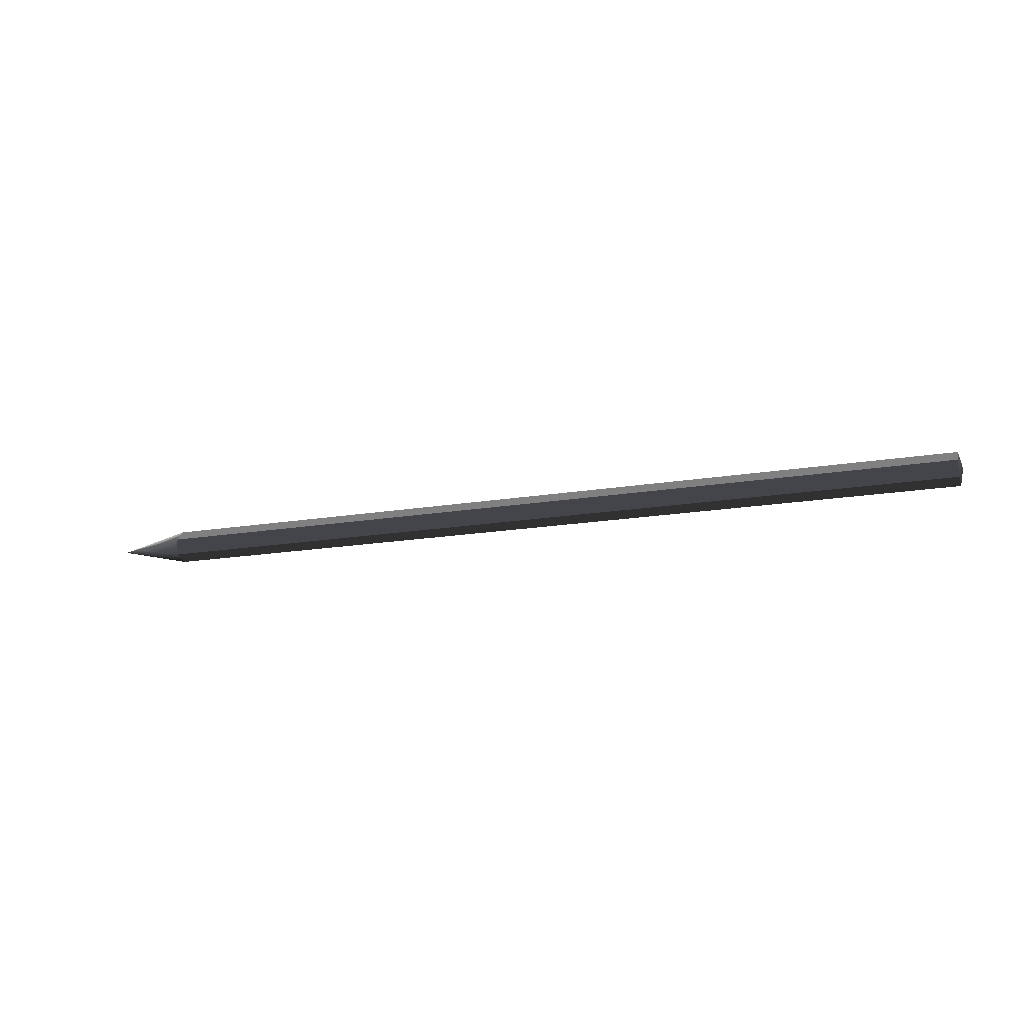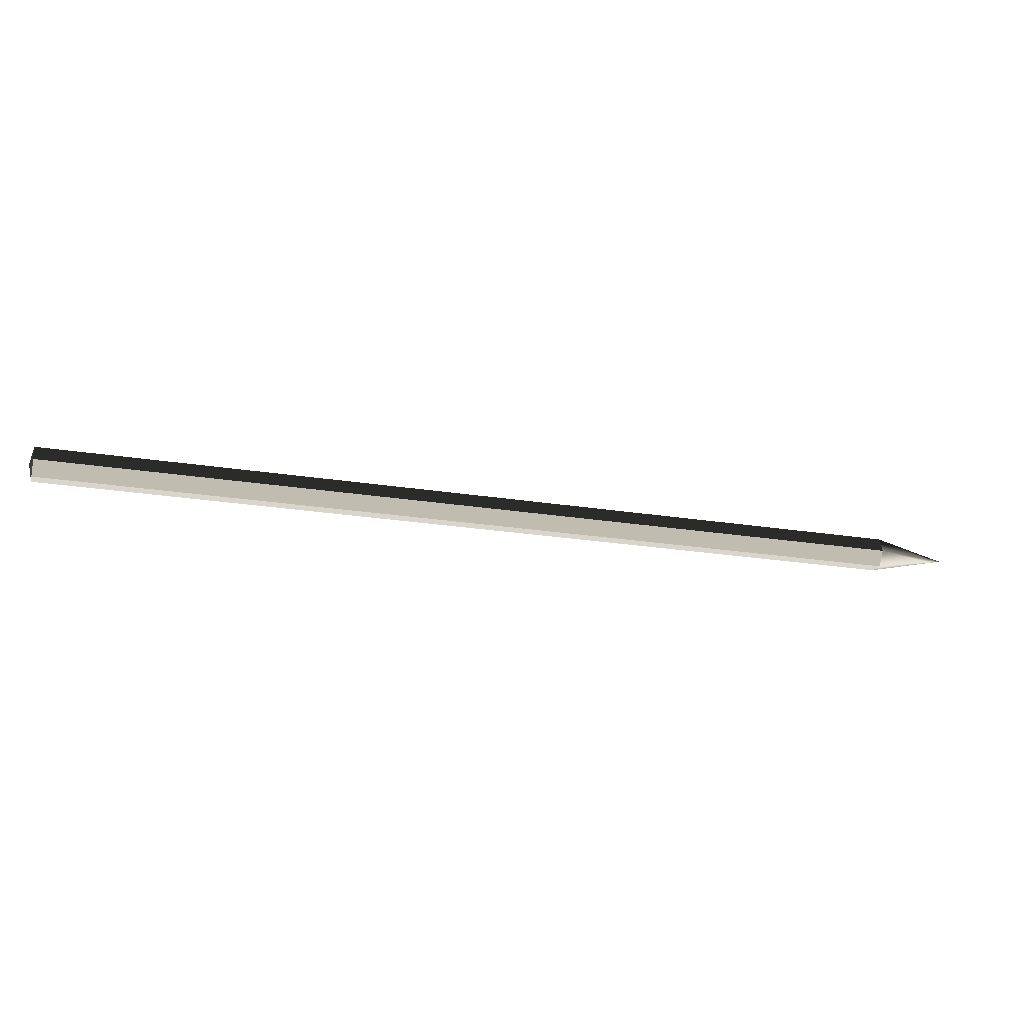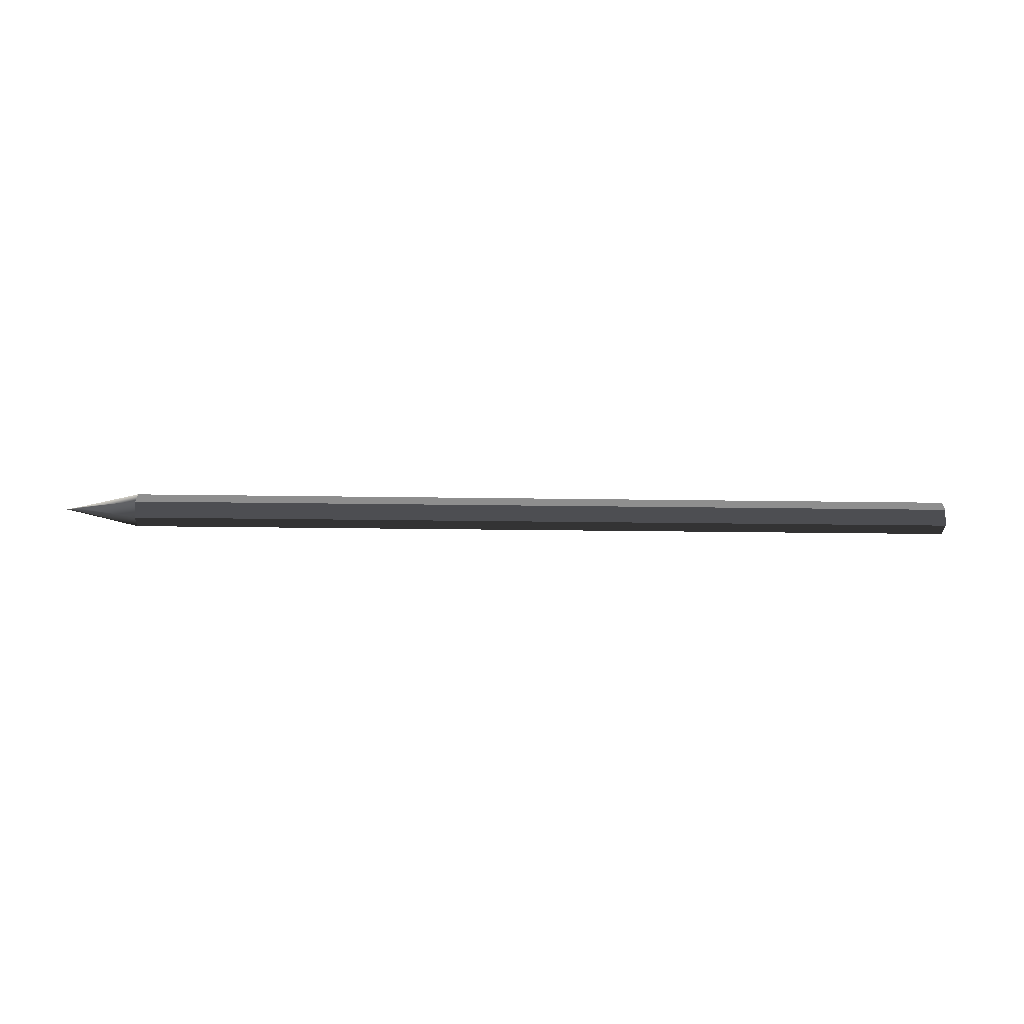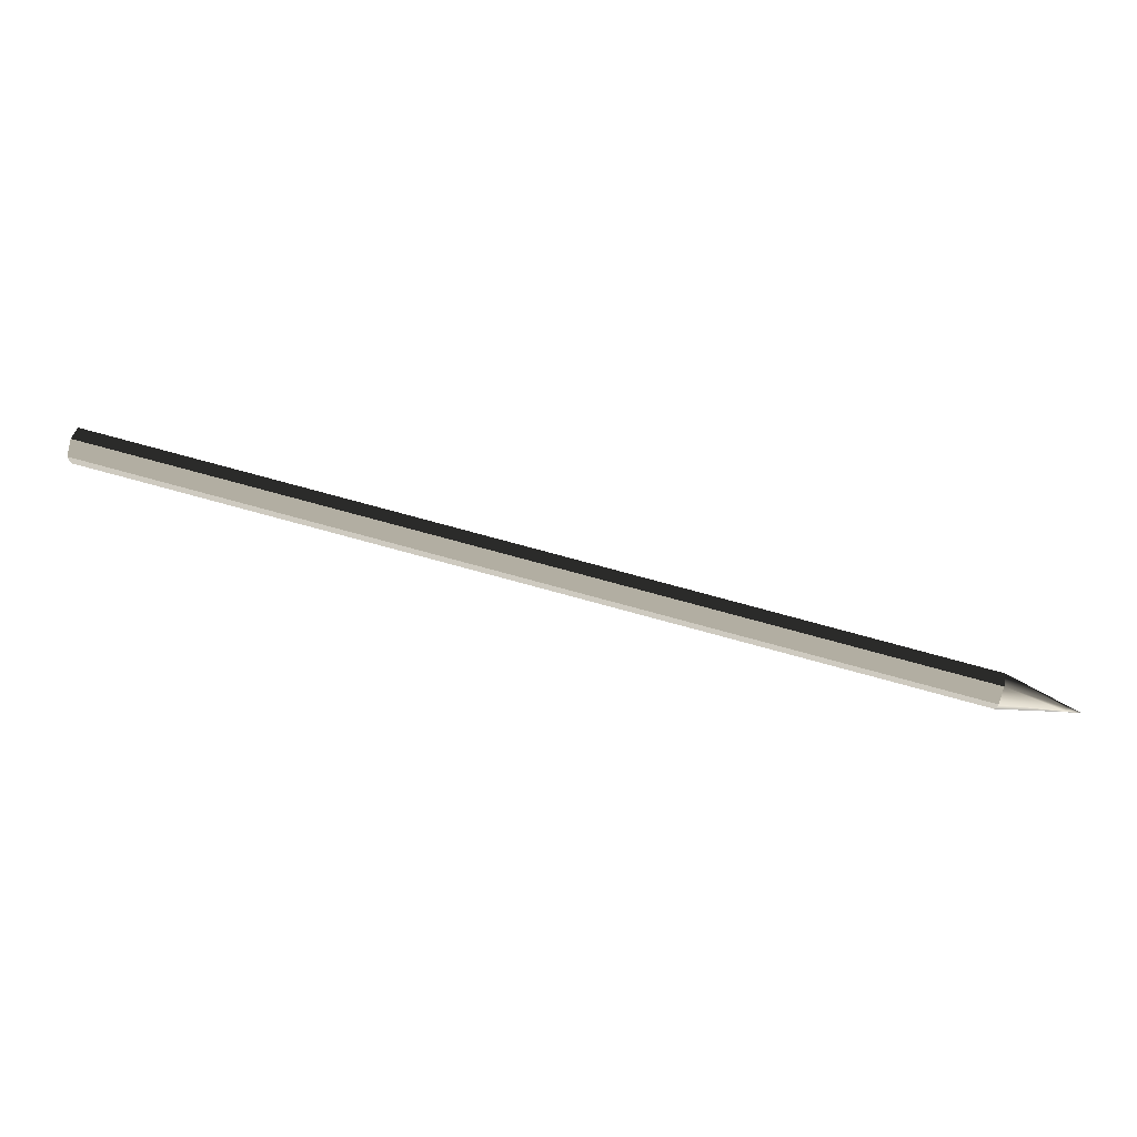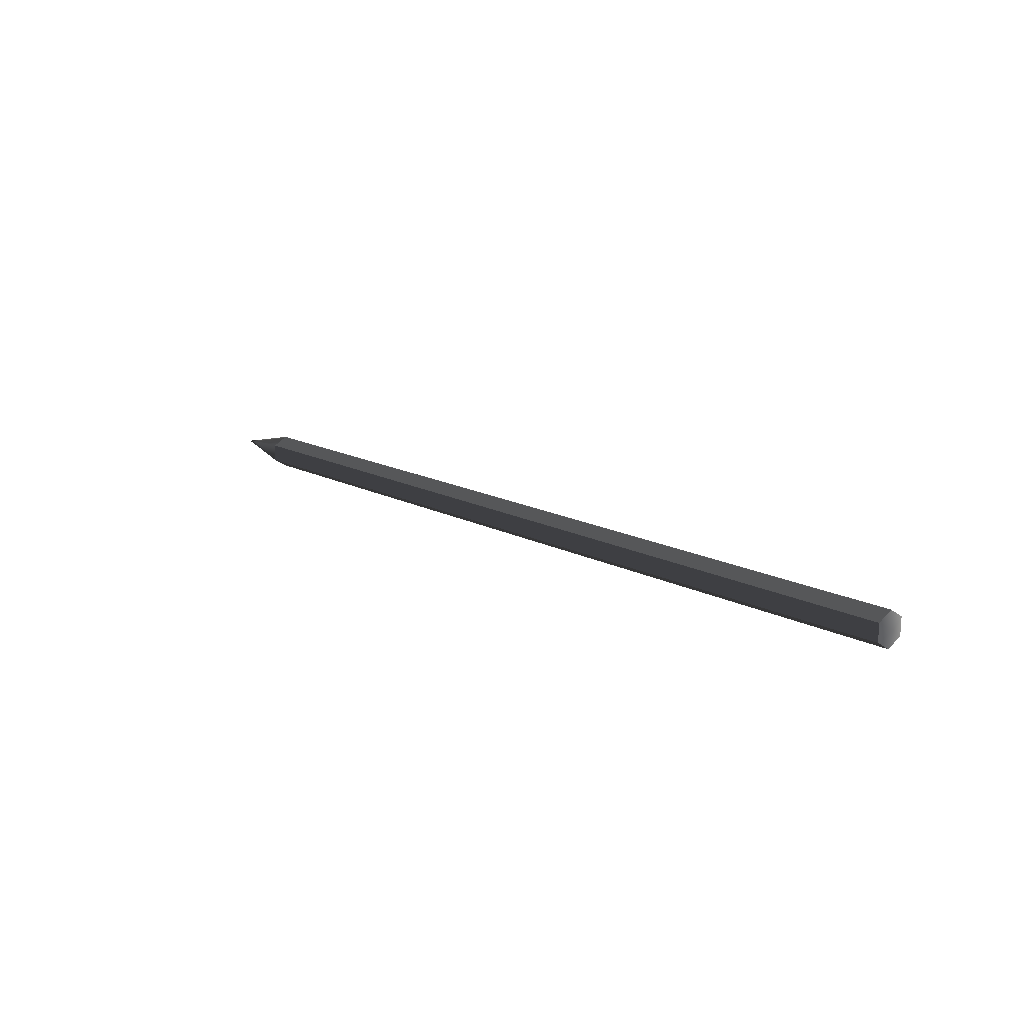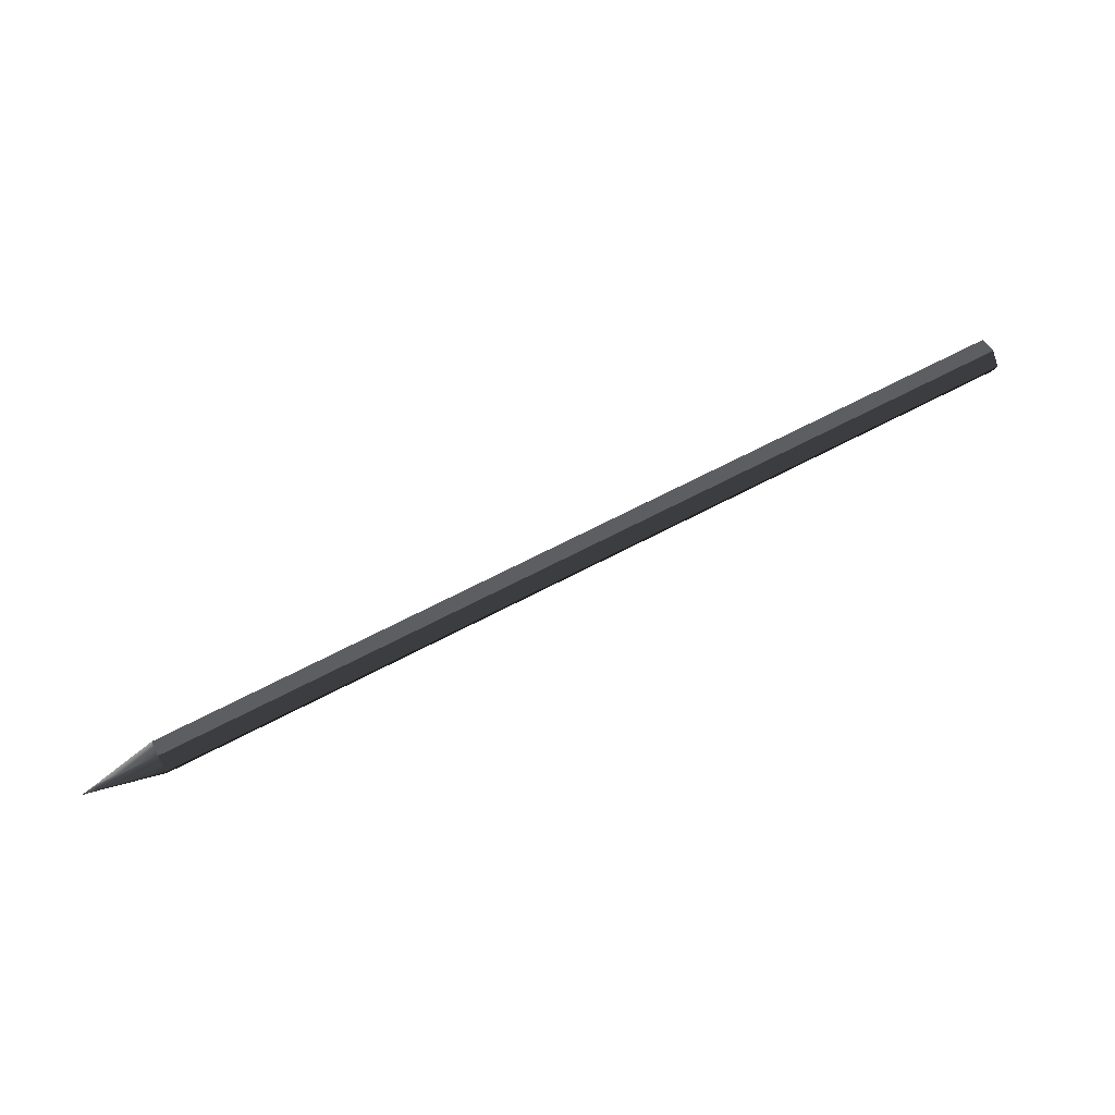
<metadata>
{"format":"obj","ext":"obj","renderer":"f3d","projection":"perspective","resolution":1024,"background":"white","views":[{"elev":-17.4,"azim":-176.3,"up":"+Z"},{"elev":58.7,"azim":-2.1,"up":"+Y"},{"elev":-17.9,"azim":163.1,"up":"+Z"},{"elev":-3.0,"azim":2.6,"up":"+Y"},{"elev":35.0,"azim":-133.1,"up":"+Y"},{"elev":33.4,"azim":156.4,"up":"+Y"}]}
</metadata>
<code>
v 0.05864 -0.01731 -0.0006697
v 0.06804 -0.01737 -0.0004687
v 0.05911 -0.01554 -0.002499
v 0.06795 -0.0177 -0.0001256
v 0.05881 -0.01666 0.00183
v 0.07027 -0.01784 1.092e-18
v 0.06798 -0.01758 0.0003431
v 0.05946 -0.01425 0.002499
v 0.0681 -0.01713 0.0004687
v 0.05993 -0.01248 0.0006697
v 0.06819 -0.0168 0.0001256
v 0.05976 -0.01313 -0.00183
v 0.06816 -0.01692 -0.0003431
v 0.06804 -0.01737 -0.0004687
v 0.05911 -0.01554 -0.002499
v 0.05946 -0.01425 0.002499
v -0.06805 0.01992 0.002499
v -0.06758 0.02169 0.0006697
v 0.05993 -0.01248 0.0006697
v 0.05993 -0.01248 0.0006697
v -0.06758 0.02169 0.0006697
v -0.06775 0.02104 -0.00183
v 0.05976 -0.01313 -0.00183
v 0.05976 -0.01313 -0.00183
v -0.06775 0.02104 -0.00183
v -0.0684 0.01863 -0.002499
v 0.05911 -0.01554 -0.002499
v 0.05911 -0.01554 -0.002499
v -0.0684 0.01863 -0.002499
v -0.06887 0.01686 -0.0006697
v 0.05864 -0.01731 -0.0006697
v 0.05864 -0.01731 -0.0006697
v -0.06887 0.01686 -0.0006697
v -0.0687 0.0175 0.00183
v 0.05881 -0.01666 0.00183
v 0.05881 -0.01666 0.00183
v -0.0687 0.0175 0.00183
v -0.06805 0.01992 0.002499
v 0.05946 -0.01425 0.002499
v -0.06805 0.01992 0.002499
v -0.06874 0.01941 -1.189e-18
v -0.06758 0.02169 0.0006697
v -0.0687 0.0175 0.00183
v -0.06775 0.02104 -0.00183
v -0.06887 0.01686 -0.0006697
v -0.0684 0.01863 -0.002499
g SIZ_ROOM_furniture_pencil_002_1656_47
f 1 3 2
f 1 2 4
f 5 1 4
f 6 4 2
f 5 4 7
f 6 7 4
f 8 5 7
f 8 7 9
f 6 9 7
f 10 8 9
f 10 9 11
f 6 11 9
f 12 10 11
f 6 13 11
f 12 11 13
f 6 14 13
f 15 12 13
f 15 13 14
f 16 18 17
f 16 19 18
f 20 22 21
f 20 23 22
f 24 26 25
f 24 27 26
f 28 30 29
f 28 31 30
f 32 34 33
f 32 35 34
f 36 38 37
f 36 39 38
f 40 42 41
f 43 40 41
f 42 44 41
f 45 43 41
f 44 46 41
f 46 45 41

</code>
